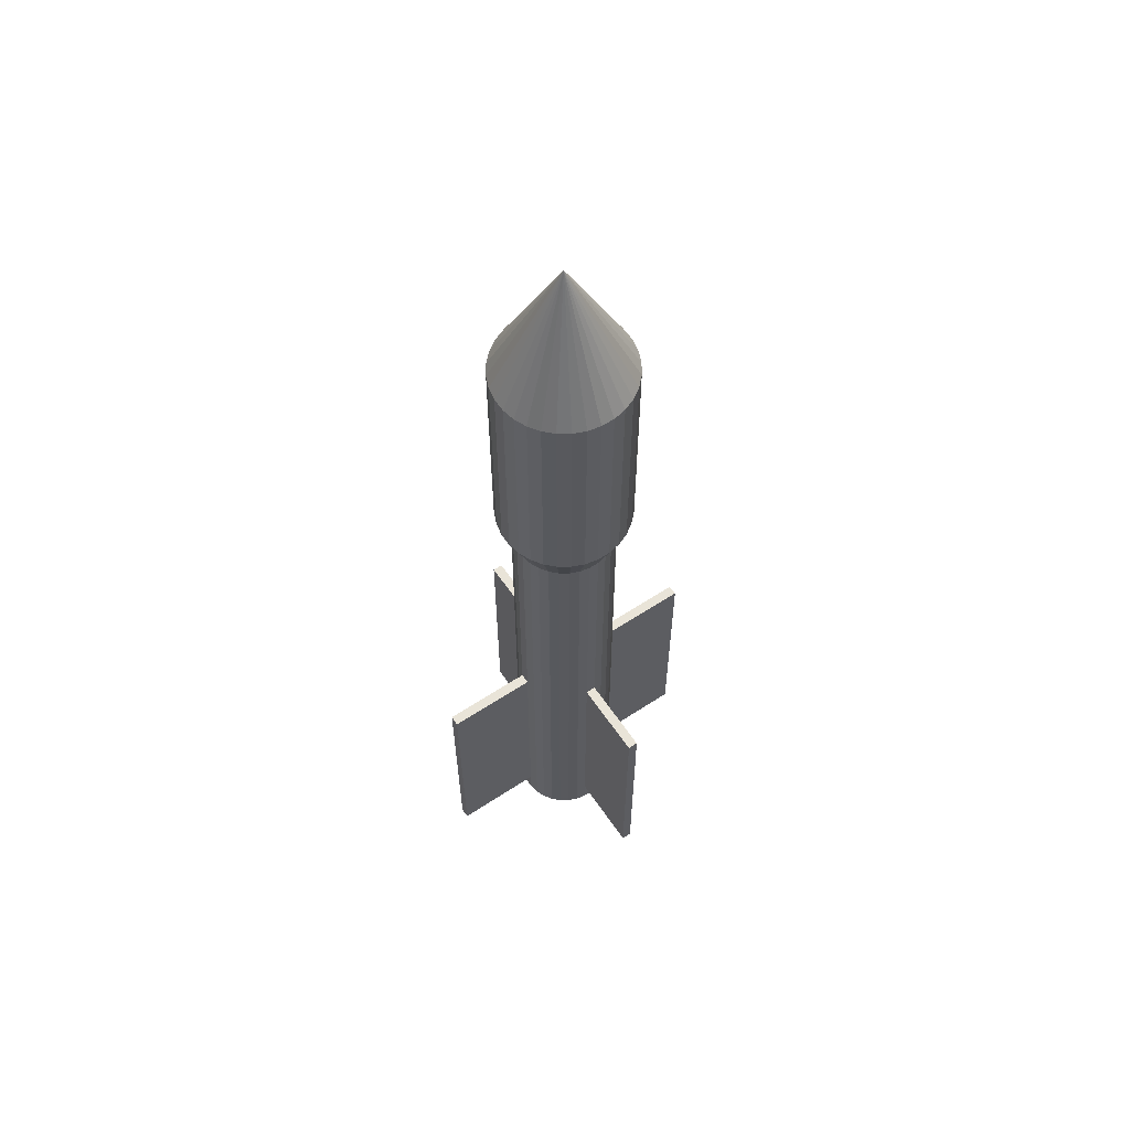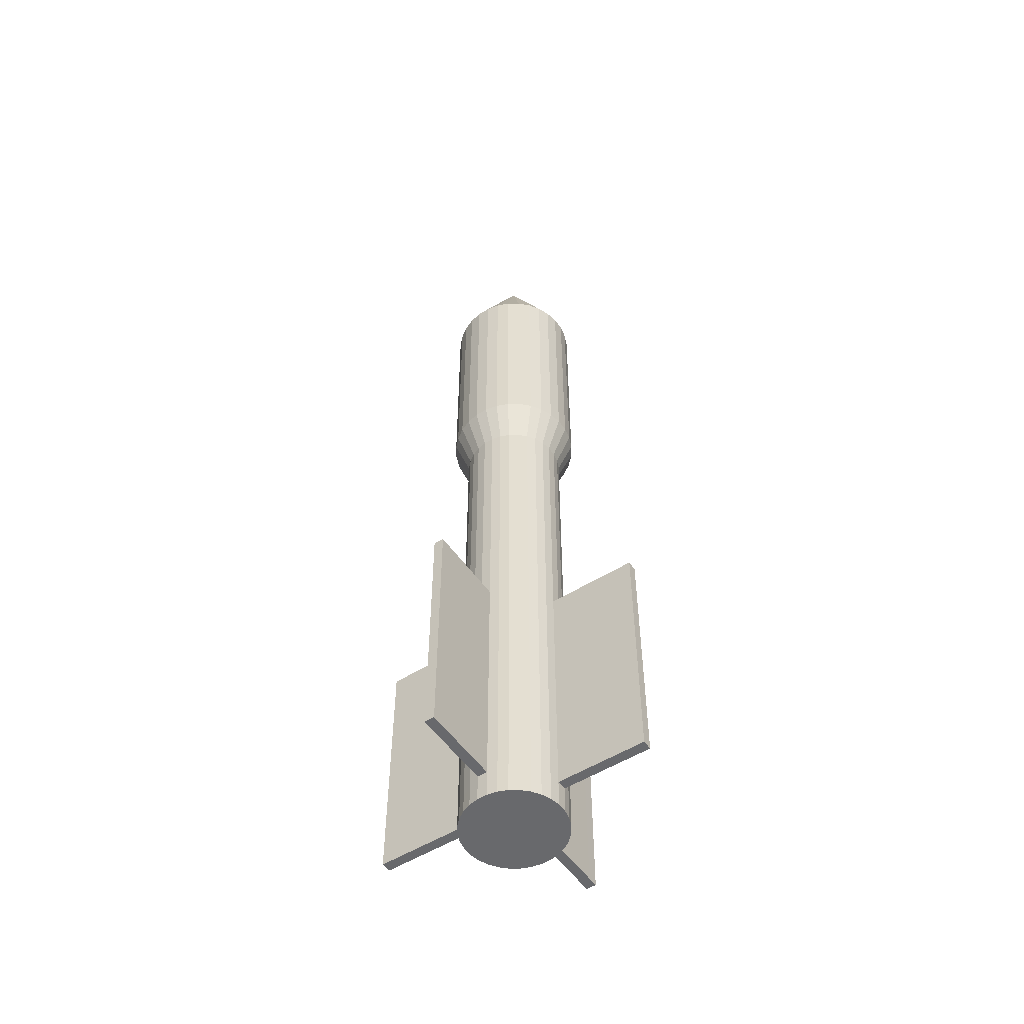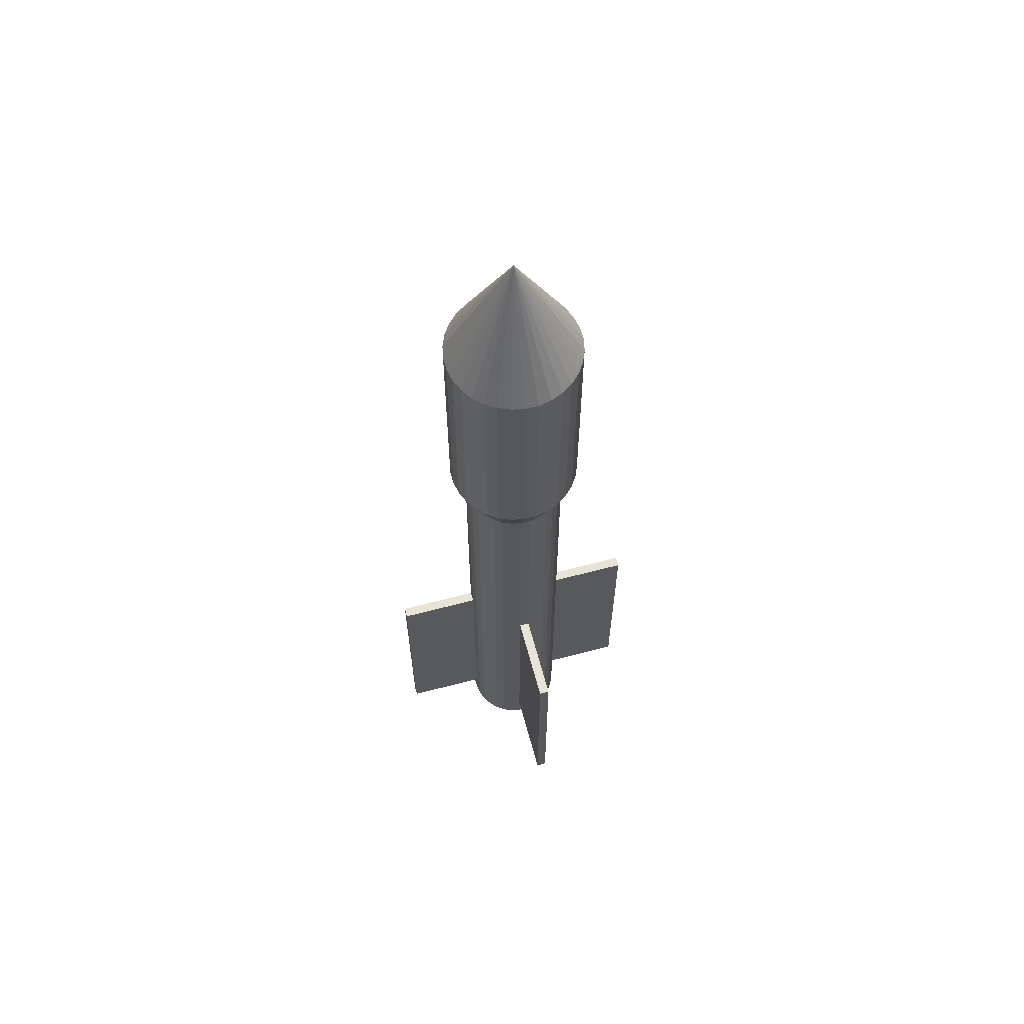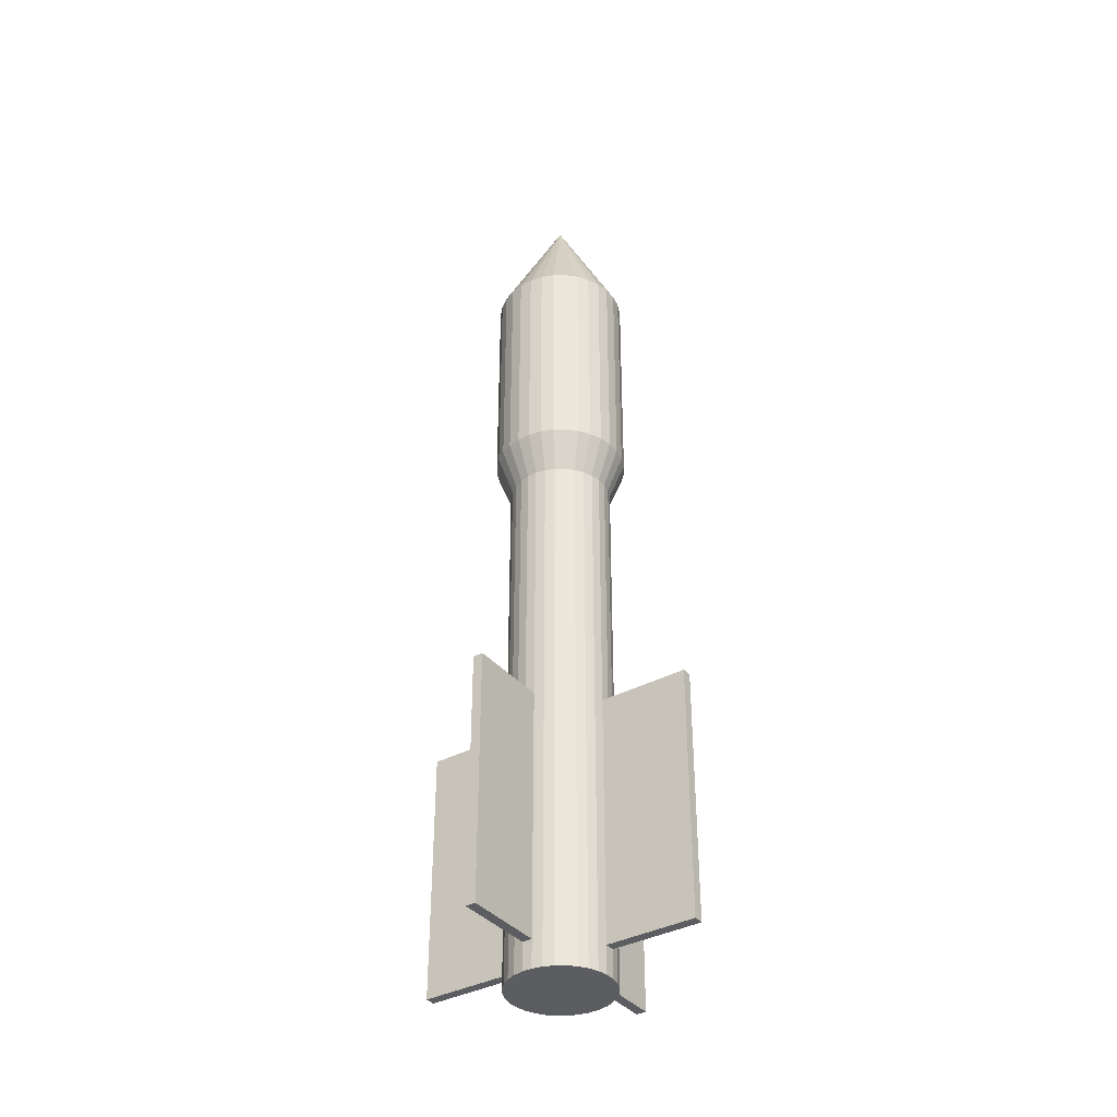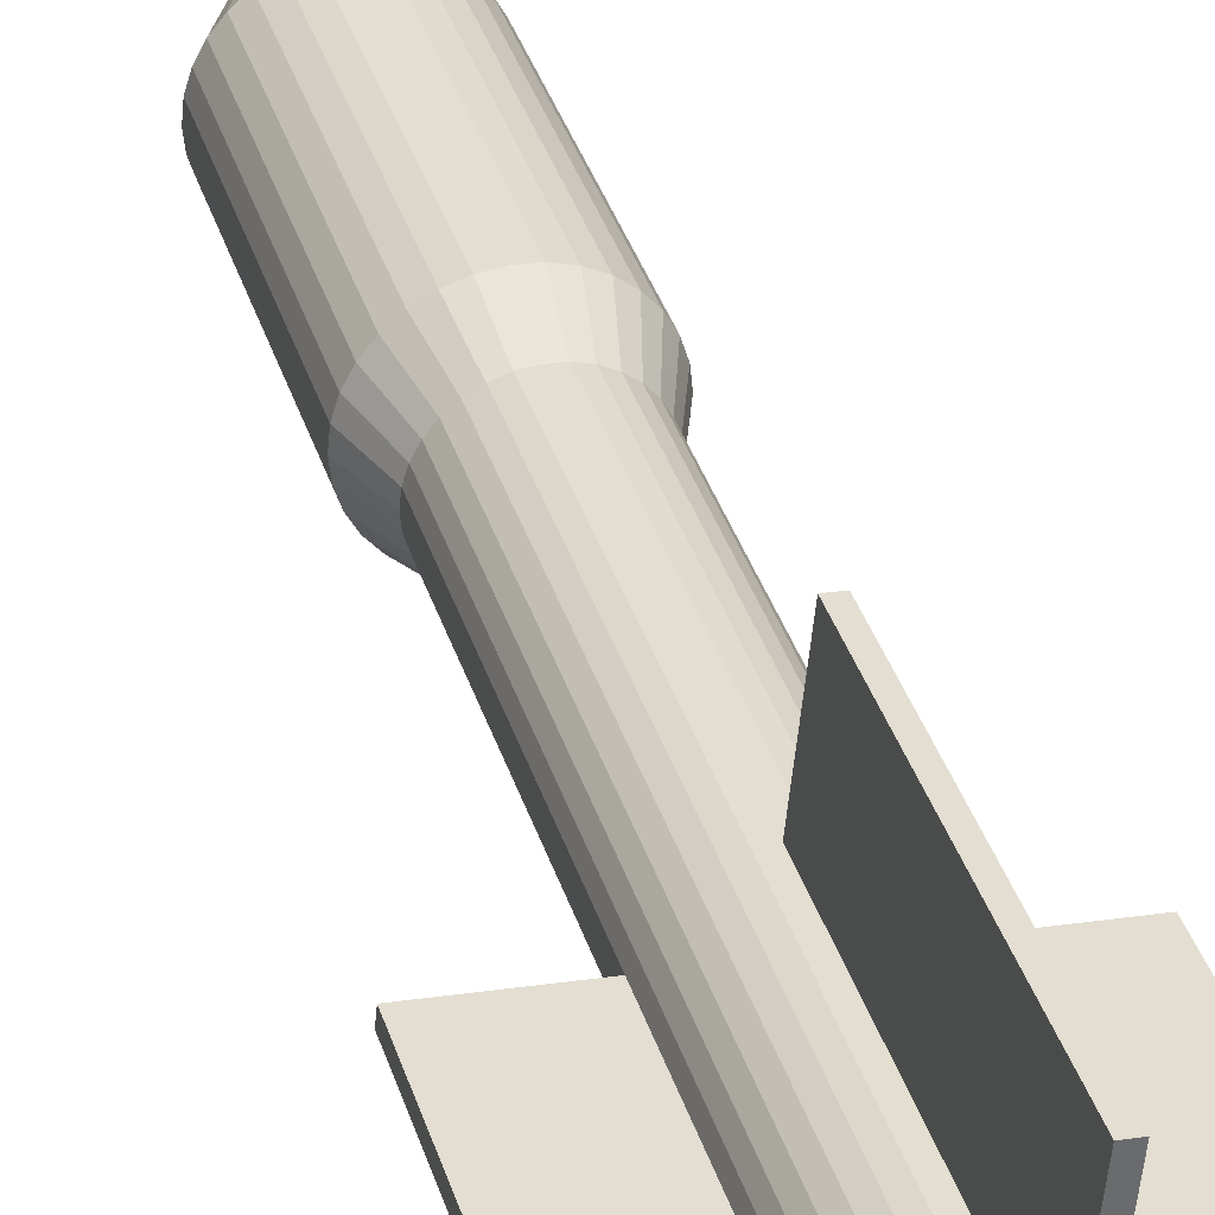
<metadata>
{"format":"obj","ext":"obj","renderer":"f3d","projection":"perspective","resolution":1024,"background":"white","views":[{"elev":60.0,"azim":-118.4,"up":"+Y"},{"elev":-52.8,"azim":129.6,"up":"+Y"},{"elev":62.7,"azim":170.7,"up":"+Y"},{"elev":-37.2,"azim":130.3,"up":"+Y"},{"elev":37.0,"azim":-16.5,"up":"+Z"}]}
</metadata>
<code>
o Cone
v 0 0.185 -0.013
v 0.002532 0.185 -0.01275
v 0 0.211 0
v 0.004966 0.185 -0.01201
v 0.00721 0.185 -0.01081
v 0.009177 0.185 -0.00919
v 0.01079 0.185 -0.00722
v 0.01199 0.185 -0.004973
v 0.01273 0.185 -0.002535
v 0.01298 0.185 0
v 0.01273 0.185 0.002535
v 0.01199 0.185 0.004973
v 0.01079 0.185 0.00722
v 0.009177 0.185 0.00919
v 0.00721 0.185 0.01081
v 0.004966 0.185 0.01201
v 0.002532 0.185 0.01275
v 0 0.185 0.013
v -0.002532 0.185 0.01275
v -0.004966 0.185 0.01201
v -0.00721 0.185 0.01081
v -0.009177 0.185 0.00919
v -0.01079 0.185 0.00722
v -0.01199 0.185 0.004973
v -0.01273 0.185 0.002535
v -0.01298 0.185 0
v -0.01273 0.185 -0.002535
v -0.01199 0.185 -0.004973
v -0.01079 0.185 -0.00722
v -0.009177 0.185 -0.00919
v -0.00721 0.185 -0.01081
v -0.004966 0.185 -0.01201
v -0.002532 0.185 -0.01275
v 0 0.185 -0.013
v 0 0.211 0
v 0.002532 0.185 -0.01275
v 0.004966 0.185 -0.01201
v 0.00721 0.185 -0.01081
v 0.009177 0.185 -0.00919
v 0.01079 0.185 -0.00722
v 0.01199 0.185 -0.004973
v 0.01273 0.185 -0.002535
v 0.01298 0.185 0
v 0.01273 0.185 0.002535
v 0.01199 0.185 0.004973
v 0.01079 0.185 0.00722
v 0.009177 0.185 0.00919
v 0.00721 0.185 0.01081
v 0.004966 0.185 0.01201
v 0.002532 0.185 0.01275
v 0 0.185 0.013
v -0.002532 0.185 0.01275
v -0.004966 0.185 0.01201
v -0.00721 0.185 0.01081
v -0.009177 0.185 0.00919
v -0.01079 0.185 0.00722
v -0.01199 0.185 0.004973
v -0.01273 0.185 0.002535
v -0.01298 0.185 0
v -0.01273 0.185 -0.002535
v -0.01199 0.185 -0.004973
v -0.01079 0.185 -0.00722
v -0.009177 0.185 -0.00919
v -0.00721 0.185 -0.01081
v -0.004966 0.185 -0.01201
v 0.01298 0.1571 0
v 0.01273 0.1571 -0.002535
v -0.002532 0.185 -0.01275
v -0.01199 0.1571 0.004973
v -0.01273 0.1571 0.002535
v -0.01273 0.1417 0.002535
v -0.01199 0.1417 0.004973
v 0.002532 0.1571 0.01275
v 0.004966 0.1571 0.01201
v -0.01079 0.1571 0.00722
v 0.004966 0.1571 -0.01201
v 0.002532 0.1571 -0.01275
v -0.00721 0.1571 -0.01081
v -0.009177 0.1571 -0.00919
v 0.01273 0.1571 0.002535
v 0 0.1571 0.013
v 0.00721 0.1571 -0.01081
v -0.004966 0.1571 -0.01201
v 0.01199 0.1571 0.004973
v -0.002532 0.1571 0.01275
v -0.01298 0.1571 0
v 0.009177 0.1571 -0.00919
v -0.002532 0.1571 -0.01275
v 0.01079 0.1571 0.00722
v -0.004966 0.1571 0.01201
v -0.01273 0.1571 -0.002535
v 0.01079 0.1571 -0.00722
v 0 0.1571 -0.013
v 0.009177 0.1571 0.00919
v -0.00721 0.1571 0.01081
v -0.01199 0.1571 -0.004973
v 0.01199 0.1571 -0.004973
v 0.00721 0.1571 0.01081
v -0.009177 0.1571 0.00919
v -0.01079 0.1571 -0.00722
v 0.002532 0.1417 0.01275
v 0 0.1417 0.013
v 0 0.134 0.009987
v 0.001946 0.134 0.009795
v 0.01199 0.1417 0.004973
v 0.01273 0.1417 0.002535
v -0.01298 0.1417 0
v 0.01079 0.1417 0.00722
v -0.01273 0.1417 -0.002535
v 0.009177 0.1417 0.00919
v -0.01199 0.1417 -0.004973
v 0.00721 0.1417 0.01081
v -0.01079 0.1417 -0.00722
v 0.004966 0.1417 0.01201
v 0.002532 0.1417 -0.01275
v 0 0.1417 -0.013
v -0.009177 0.1417 -0.00919
v 0.004966 0.1417 -0.01201
v -0.00721 0.1417 -0.01081
v 0.00721 0.1417 -0.01081
v -0.004966 0.1417 -0.01201
v -0.002532 0.1417 0.01275
v 0.009177 0.1417 -0.00919
v -0.002532 0.1417 -0.01275
v -0.004966 0.1417 0.01201
v 0.01079 0.1417 -0.00722
v -0.00721 0.1417 0.01081
v 0.01199 0.1417 -0.004973
v -0.009177 0.1417 0.00919
v 0.01273 0.1417 -0.002535
v -0.01079 0.1417 0.00722
v 0.01298 0.1417 0
v -0.003816 0.134 0.009227
v -0.005541 0.134 0.008304
v -0.005541 0.08187 0.008304
v -0.003816 0.08187 0.009227
v 0.005541 0.134 -0.008304
v 0.003816 0.134 -0.009227
v -0.003816 0.134 -0.009227
v -0.005541 0.134 -0.008304
v -0.001946 0.134 0.009795
v 0.007052 0.134 -0.007062
v -0.001946 0.134 -0.009795
v 0.008292 0.134 -0.005548
v 0 0.134 -0.009987
v 0.009214 0.134 -0.003822
v -0.007052 0.134 0.007062
v 0.009781 0.134 -0.001948
v -0.008292 0.134 0.005548
v 0.009973 0.134 0
v -0.009214 0.134 0.003822
v 0.009781 0.134 0.001948
v -0.009781 0.134 0.001948
v 0.009214 0.134 0.003822
v -0.009973 0.134 0
v 0.008292 0.134 0.005548
v -0.009781 0.134 -0.001948
v 0.007052 0.134 0.007062
v -0.009214 0.134 -0.003822
v 0.005541 0.134 0.008304
v -0.008292 0.134 -0.005548
v 0.003816 0.134 0.009227
v 0.001946 0.134 -0.009795
v -0.007052 0.134 -0.007062
v -0.008292 0.08187 0.005548
v -0.009214 0.08187 0.003822
v -0.009214 0.03303 0.003822
v -0.008292 0.03303 0.005548
v 0.009214 0.08187 -0.003822
v 0.008292 0.08187 -0.005548
v -0.007052 0.08187 0.007062
v 0.009781 0.08187 -0.001948
v 0.009973 0.08187 0
v 0.009781 0.08187 0.001948
v -0.009781 0.08187 0.001948
v 0.009214 0.08187 0.003822
v -0.009973 0.08187 0
v 0.008292 0.08187 0.005548
v -0.009781 0.08187 -0.001948
v 0.007052 0.08187 0.007062
v -0.009214 0.08187 -0.003822
v 0.005541 0.08187 0.008304
v -0.008292 0.08187 -0.005548
v 0.003816 0.08187 0.009227
v 0.001946 0.08187 -0.009795
v 0 0.08187 -0.009987
v -0.007052 0.08187 -0.007062
v 0.001946 0.08187 0.009795
v 0.003816 0.08187 -0.009227
v -0.005541 0.08187 -0.008304
v 0 0.08187 0.009987
v 0.005541 0.08187 -0.008304
v -0.003816 0.08187 -0.009227
v -0.001946 0.08187 0.009795
v 0.007052 0.08187 -0.007062
v -0.001946 0.08187 -0.009795
v 0.003816 0.03303 0.009227
v 0.001946 0.03303 0.009795
v 0.001946 0.02768 0.009795
v 0.003816 0.02768 0.009227
v 0.009781 0.03303 0.001948
v 0.009973 0.03303 0
v -0.009781 0.03303 0.001948
v 0.009214 0.03303 0.003822
v -0.009973 0.03303 0
v -0.02276 0.03303 0.001261
v -0.02276 0.08187 0.001261
v 0.008292 0.03303 0.005548
v -0.009781 0.03303 -0.001948
v 0.007052 0.03303 0.007062
v -0.009214 0.03303 -0.003822
v 0.005541 0.03303 0.008304
v -0.008292 0.03303 -0.005548
v 0.001946 0.03303 -0.009795
v 0 0.03303 -0.009987
v -0.007052 0.03303 -0.007062
v 0.003816 0.03303 -0.009227
v -0.005541 0.03303 -0.008304
v 0.001269 0.08187 0.002919
v 0.001269 0.03303 0.002919
v 0.005541 0.03303 -0.008304
v -0.003816 0.03303 -0.009227
v -0.001946 0.03303 0.009795
v 0 0.03303 0.009987
v 0.007052 0.03303 -0.007062
v -0.001946 0.03303 -0.009795
v -0.003816 0.03303 0.009227
v 0.008292 0.03303 -0.005548
v -0.001405 0.03303 -0.02427
v -0.001405 0.08187 -0.02427
v -0.005541 0.03303 0.008304
v 0.009214 0.03303 -0.003822
v -0.007052 0.03303 0.007062
v 0.009781 0.03303 -0.001948
v 0.02555 0.08187 -0.003503
v 0.02555 0.03303 -0.003503
v -0.000676 0.08187 0.003111
v -0.000676 0.03303 0.003111
v 0.00178 0.03303 0.02809
v 0.00178 0.08187 0.02809
v 0.003726 0.08187 0.0279
v 0.003726 0.03303 0.0279
v 0.02574 0.08187 -0.001555
v 0.02574 0.03303 -0.001555
v -0.001714 0.03303 -0.02741
v -0.001714 0.08187 -0.02741
v -0.00335 0.08187 -0.02408
v -0.00335 0.03303 -0.02408
v -0.0253 0.03303 0.001511
v -0.0253 0.08187 0.001511
v -0.02257 0.08187 0.003209
v -0.02257 0.03303 0.003209
v -0.0251 0.08187 0.00346
v -0.0251 0.03303 0.00346
v -0.003659 0.08187 -0.02722
v -0.003659 0.03303 -0.02722
v 0 0.02768 -0.009987
v 0.001946 0.02768 -0.009795
v 0.003816 0.02768 -0.009227
v 0.005541 0.02768 -0.008304
v 0.007052 0.02768 -0.007062
v 0.008292 0.02768 -0.005548
v 0.009214 0.02768 -0.003822
v 0.009781 0.02768 -0.001948
v 0.009973 0.02768 0
v 0.009781 0.02768 0.001948
v 0.009214 0.02768 0.003822
v 0.008292 0.02768 0.005548
v 0.007052 0.02768 0.007062
v 0.005541 0.02768 0.008304
v 0 0.02768 0.009987
v -0.001946 0.02768 0.009795
v -0.003816 0.02768 0.009227
v -0.005541 0.02768 0.008304
v -0.007052 0.02768 0.007062
v -0.008292 0.02768 0.005548
v -0.009214 0.02768 0.003822
v -0.009781 0.02768 0.001948
v -0.009973 0.02768 0
v -0.009781 0.02768 -0.001948
v -0.009214 0.02768 -0.003822
v -0.008292 0.02768 -0.005548
v -0.007052 0.02768 -0.007062
v -0.005541 0.02768 -0.008304
v -0.003816 0.02768 -0.009227
v -0.001946 0.02768 -0.009795
v 0.00973 0.1869 0
v 0.01271 0.1844 0.002274
v 0.009326 0.188 0.001668
f 1 2 3
f 2 4 3
f 4 5 3
f 5 6 3
f 6 7 3
f 7 8 3
f 8 9 3
f 9 10 3
f 10 11 3
f 11 12 3
f 12 13 3
f 13 14 3
f 14 15 3
f 15 16 3
f 16 17 3
f 17 18 3
f 18 19 3
f 19 20 3
f 20 21 3
f 21 22 3
f 22 23 3
f 23 24 3
f 24 25 3
f 25 26 3
f 26 27 3
f 27 28 3
f 28 29 3
f 29 30 3
f 30 31 3
f 31 32 3
f 1 33 32 31 30 29 28 27 26 25 24 23 22 21 20 19 18 17 16 15 14 13 12 11 10 9 8 7 6 5 4 2
f 32 33 3
f 33 1 3
f 34 35 36
f 36 35 37
f 37 35 38
f 38 35 39
f 39 35 40
f 40 35 41
f 41 35 42
f 42 35 43
f 43 35 44
f 44 35 45
f 45 35 46
f 46 35 47
f 47 35 48
f 48 35 49
f 49 35 50
f 50 35 51
f 51 35 52
f 52 35 53
f 53 35 54
f 54 35 55
f 55 35 56
f 56 35 57
f 57 35 58
f 58 35 59
f 59 35 60
f 60 35 61
f 61 35 62
f 62 35 63
f 63 35 64
f 64 35 65
f 42 43 66 67
f 65 35 68
f 68 35 34
f 69 70 71 72
f 49 50 73 74
f 56 57 69 75
f 36 37 76 77
f 63 64 78 79
f 43 44 80 66
f 50 51 81 73
f 57 58 70 69
f 37 38 82 76
f 64 65 83 78
f 44 45 84 80
f 51 52 85 81
f 58 59 86 70
f 38 39 87 82
f 65 68 88 83
f 45 46 89 84
f 52 53 90 85
f 59 60 91 86
f 39 40 92 87
f 68 34 93 88
f 46 47 94 89
f 53 54 95 90
f 60 61 96 91
f 40 41 97 92
f 47 48 98 94
f 54 55 99 95
f 61 62 100 96
f 41 42 67 97
f 34 36 77 93
f 48 49 74 98
f 55 56 75 99
f 62 63 79 100
f 101 102 103 104
f 80 84 105 106
f 70 86 107 71
f 84 89 108 105
f 86 91 109 107
f 89 94 110 108
f 91 96 111 109
f 94 98 112 110
f 96 100 113 111
f 98 74 114 112
f 93 77 115 116
f 100 79 117 113
f 74 73 101 114
f 77 76 118 115
f 79 78 119 117
f 73 81 102 101
f 76 82 120 118
f 78 83 121 119
f 81 85 122 102
f 82 87 123 120
f 83 88 124 121
f 85 90 125 122
f 87 92 126 123
f 88 93 116 124
f 90 95 127 125
f 92 97 128 126
f 95 99 129 127
f 97 67 130 128
f 99 75 131 129
f 67 66 132 130
f 75 69 72 131
f 66 80 106 132
f 133 134 135 136
f 118 120 137 138
f 119 121 139 140
f 102 122 141 103
f 120 123 142 137
f 121 124 143 139
f 122 125 133 141
f 123 126 144 142
f 124 116 145 143
f 125 127 134 133
f 126 128 146 144
f 127 129 147 134
f 128 130 148 146
f 129 131 149 147
f 130 132 150 148
f 131 72 151 149
f 132 106 152 150
f 72 71 153 151
f 106 105 154 152
f 71 107 155 153
f 105 108 156 154
f 107 109 157 155
f 108 110 158 156
f 109 111 159 157
f 110 112 160 158
f 111 113 161 159
f 112 114 162 160
f 116 115 163 145
f 113 117 164 161
f 114 101 104 162
f 115 118 138 163
f 117 119 140 164
f 165 166 167 168
f 144 146 169 170
f 134 147 171 135
f 146 148 172 169
f 147 149 165 171
f 148 150 173 172
f 149 151 166 165
f 150 152 174 173
f 151 153 175 166
f 152 154 176 174
f 153 155 177 175
f 154 156 178 176
f 155 157 179 177
f 156 158 180 178
f 157 159 181 179
f 158 160 182 180
f 159 161 183 181
f 160 162 184 182
f 145 163 185 186
f 161 164 187 183
f 162 104 188 184
f 163 138 189 185
f 164 140 190 187
f 104 103 191 188
f 138 137 192 189
f 140 139 193 190
f 103 141 194 191
f 137 142 195 192
f 139 143 196 193
f 141 133 136 194
f 142 144 170 195
f 143 145 186 196
f 197 198 199 200
f 173 174 201 202
f 166 175 203 167
f 174 176 204 201
f 177 205 206 207
f 176 178 208 204
f 177 179 209 205
f 178 180 210 208
f 179 181 211 209
f 180 182 212 210
f 181 183 213 211
f 182 184 197 212
f 186 185 214 215
f 183 187 216 213
f 184 188 198 197
f 185 189 217 214
f 187 190 218 216
f 198 188 219 220
f 189 192 221 217
f 190 193 222 218
f 191 194 223 224
f 192 195 225 221
f 193 196 226 222
f 194 136 227 223
f 195 170 228 225
f 186 215 229 230
f 136 135 231 227
f 170 169 232 228
f 135 171 233 231
f 169 172 234 232
f 171 165 168 233
f 234 172 235 236
f 237 238 239 240
f 191 224 238 237
f 188 191 237 219
f 224 198 220 238
f 241 240 239 242
f 238 220 242 239
f 220 219 241 242
f 219 237 240 241
f 235 243 244 236
f 173 202 244 243
f 172 173 243 235
f 202 234 236 244
f 230 229 245 246
f 226 196 247 248
f 196 186 230 247
f 215 226 248 229
f 207 206 249 250
f 175 177 207 251
f 203 175 251 252
f 205 203 252 206
f 253 250 249 254
f 206 252 254 249
f 252 251 253 254
f 251 207 250 253
f 255 246 245 256
f 247 230 246 255
f 248 247 255 256
f 229 248 256 245
f 257 258 259 260 261 262 263 264 265 266 267 268 269 270 200 199 271 272 273 274 275 276 277 278 279 280 281 282 283 284 285 286
f 214 217 259 258
f 216 218 284 283
f 198 224 271 199
f 217 221 260 259
f 218 222 285 284
f 224 223 272 271
f 221 225 261 260
f 222 226 286 285
f 223 227 273 272
f 225 228 262 261
f 226 215 257 286
f 227 231 274 273
f 228 232 263 262
f 231 233 275 274
f 232 234 264 263
f 233 168 276 275
f 234 202 265 264
f 168 167 277 276
f 202 201 266 265
f 167 203 278 277
f 201 204 267 266
f 203 205 279 278
f 204 208 268 267
f 205 209 280 279
f 208 210 269 268
f 209 211 281 280
f 210 212 270 269
f 211 213 282 281
f 212 197 200 270
f 215 214 258 257
f 213 216 283 282
l 43 287
l 43 288
l 288 289

</code>
